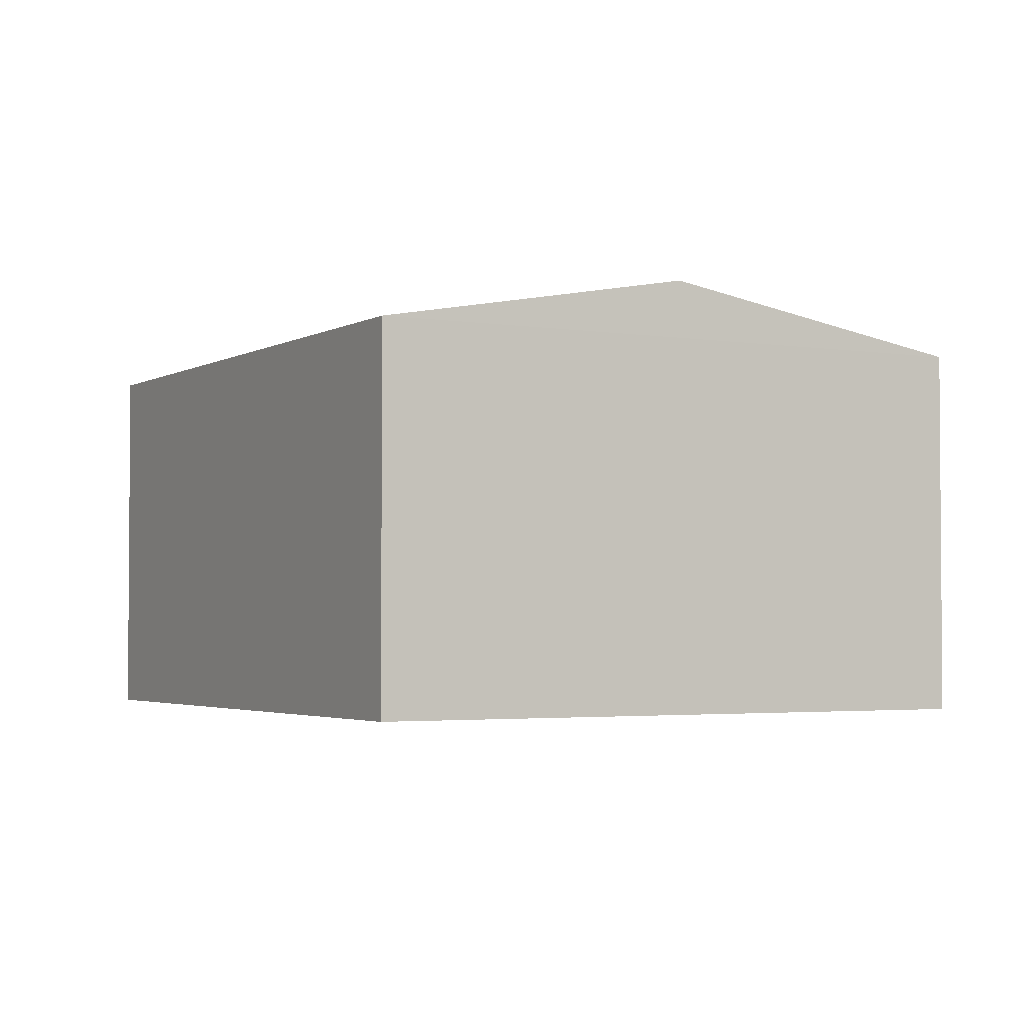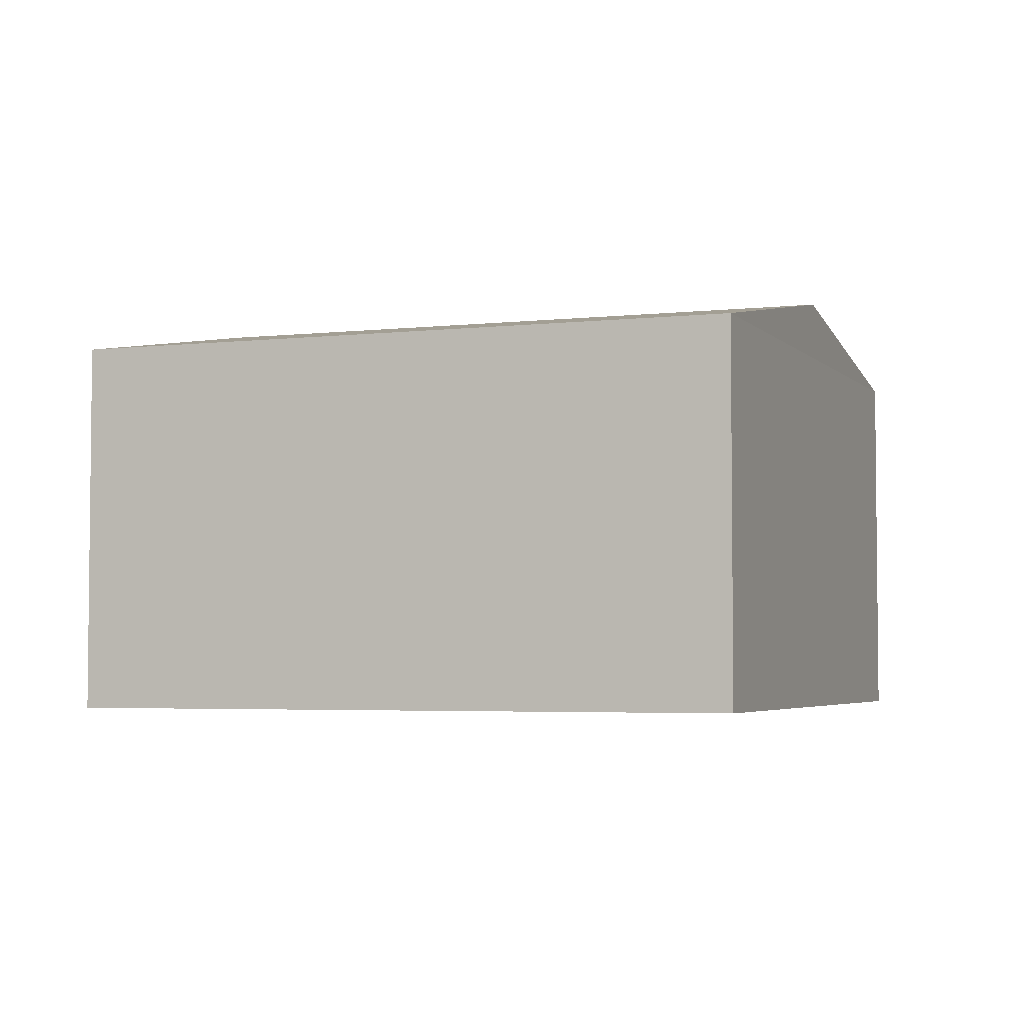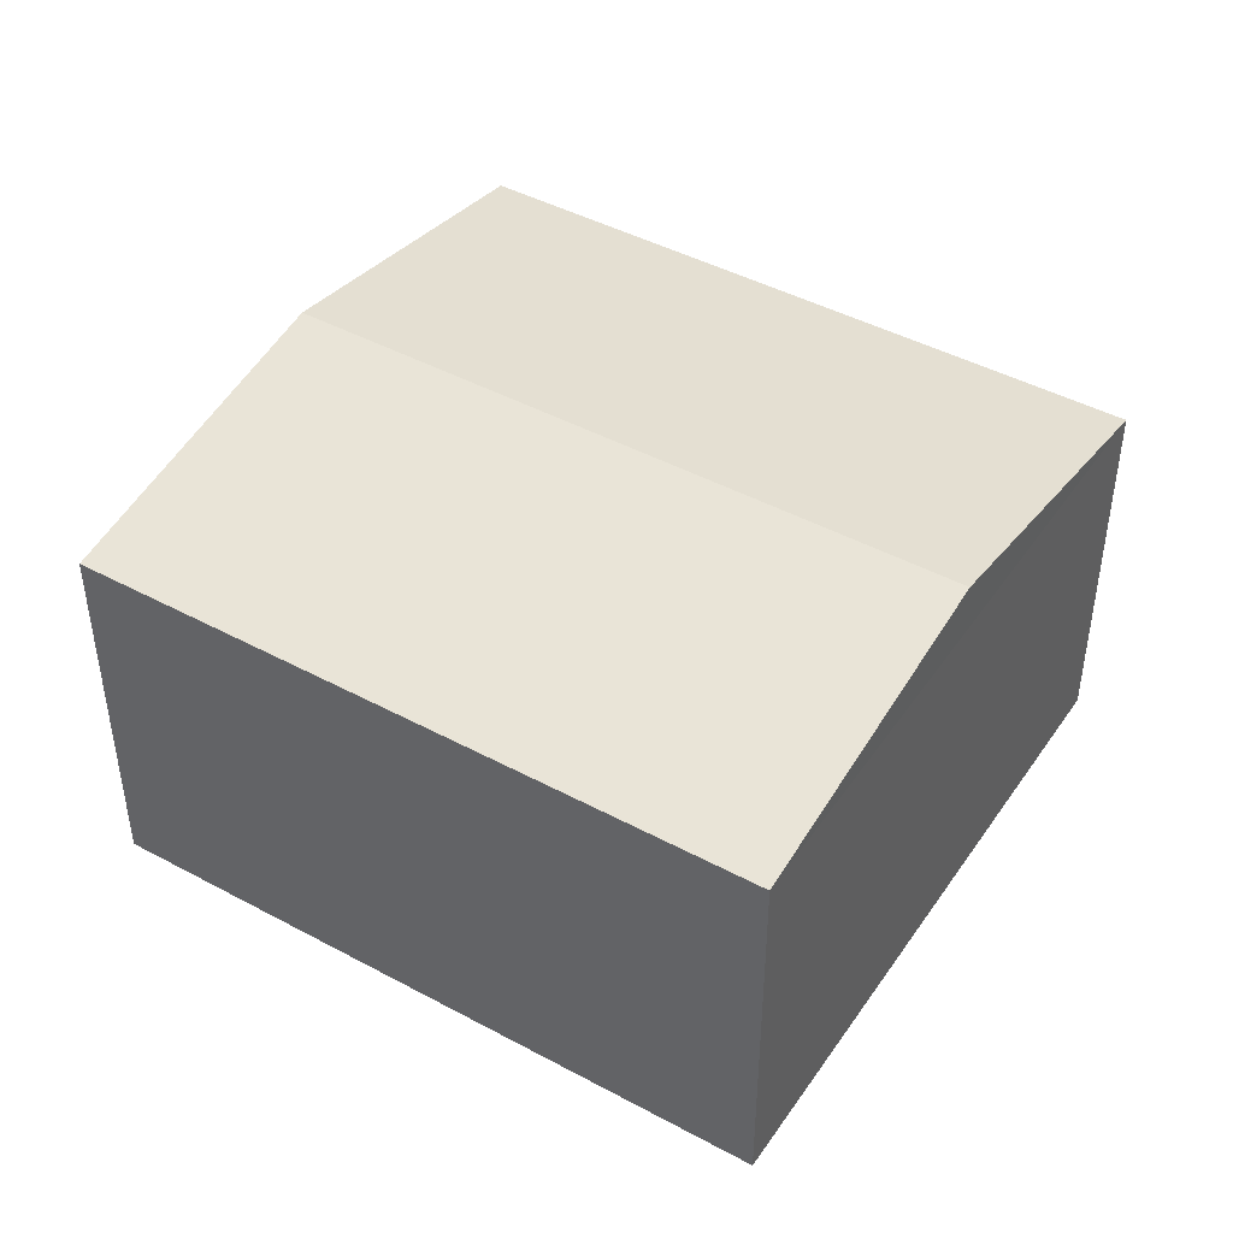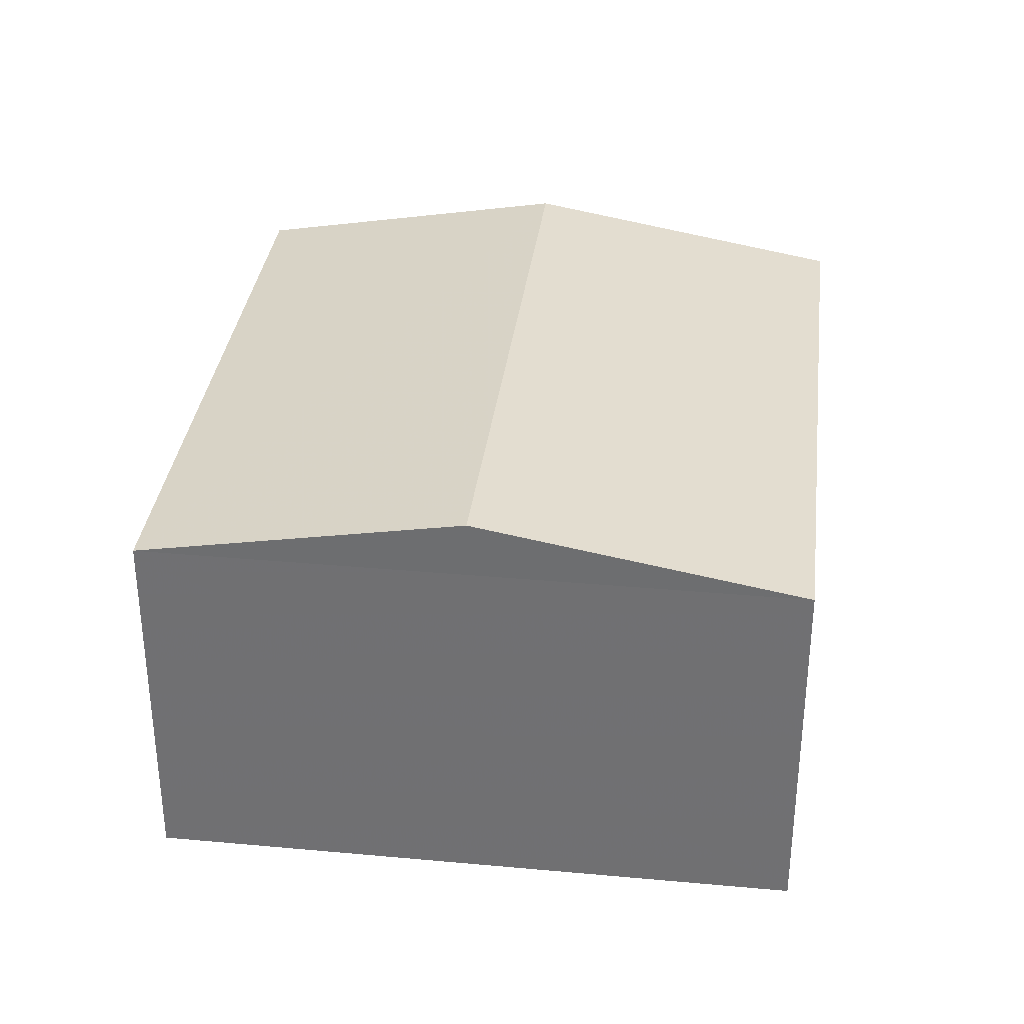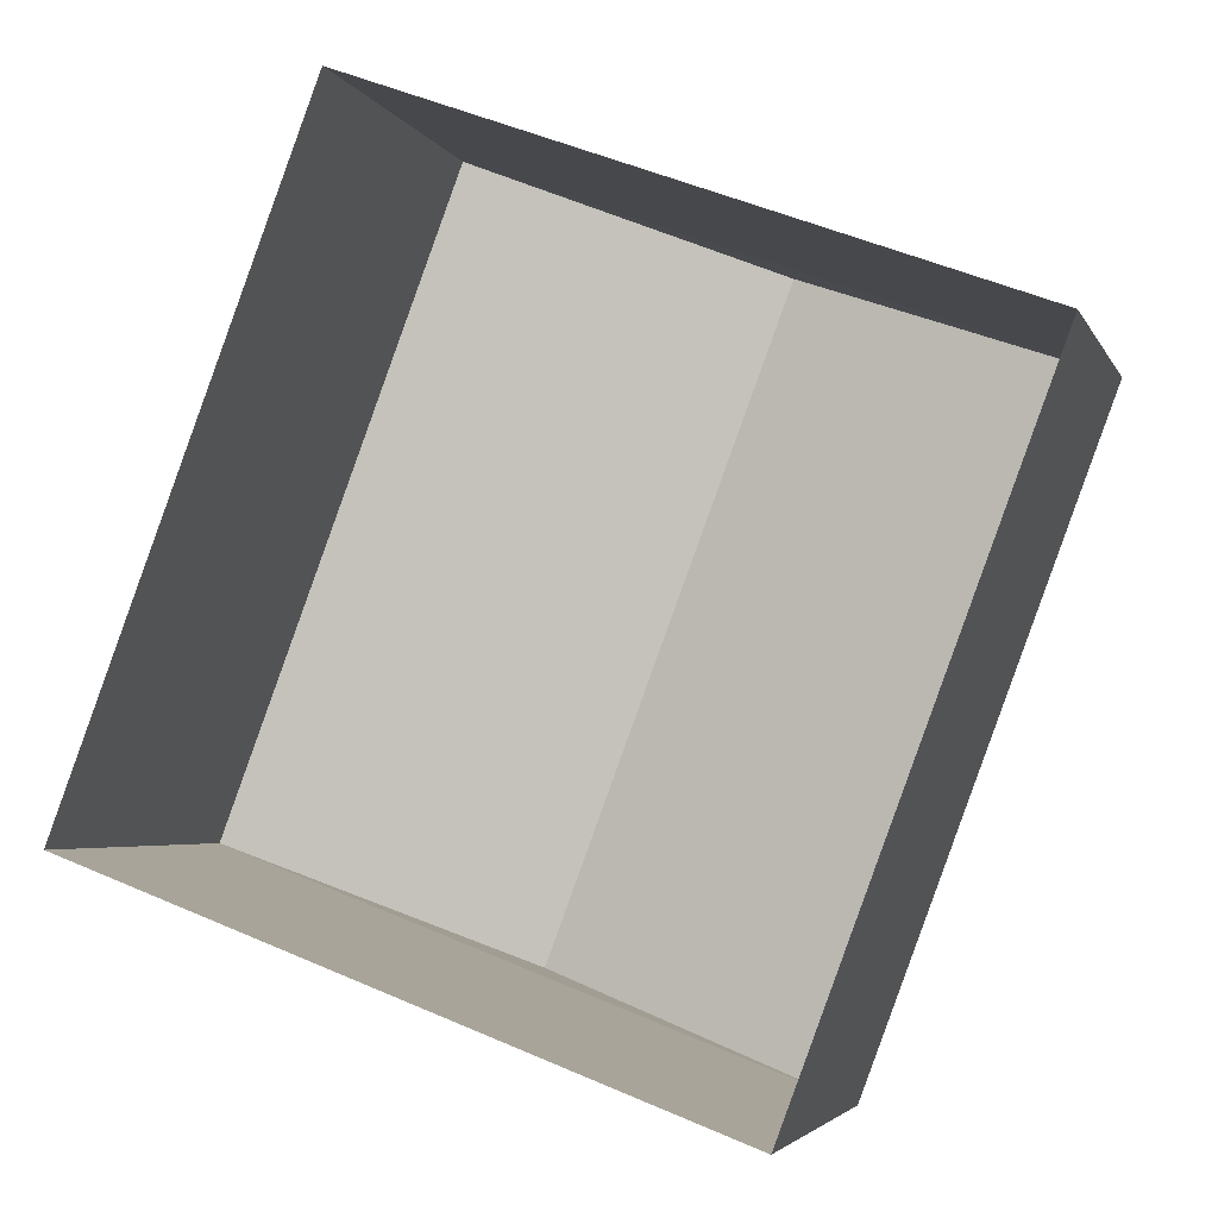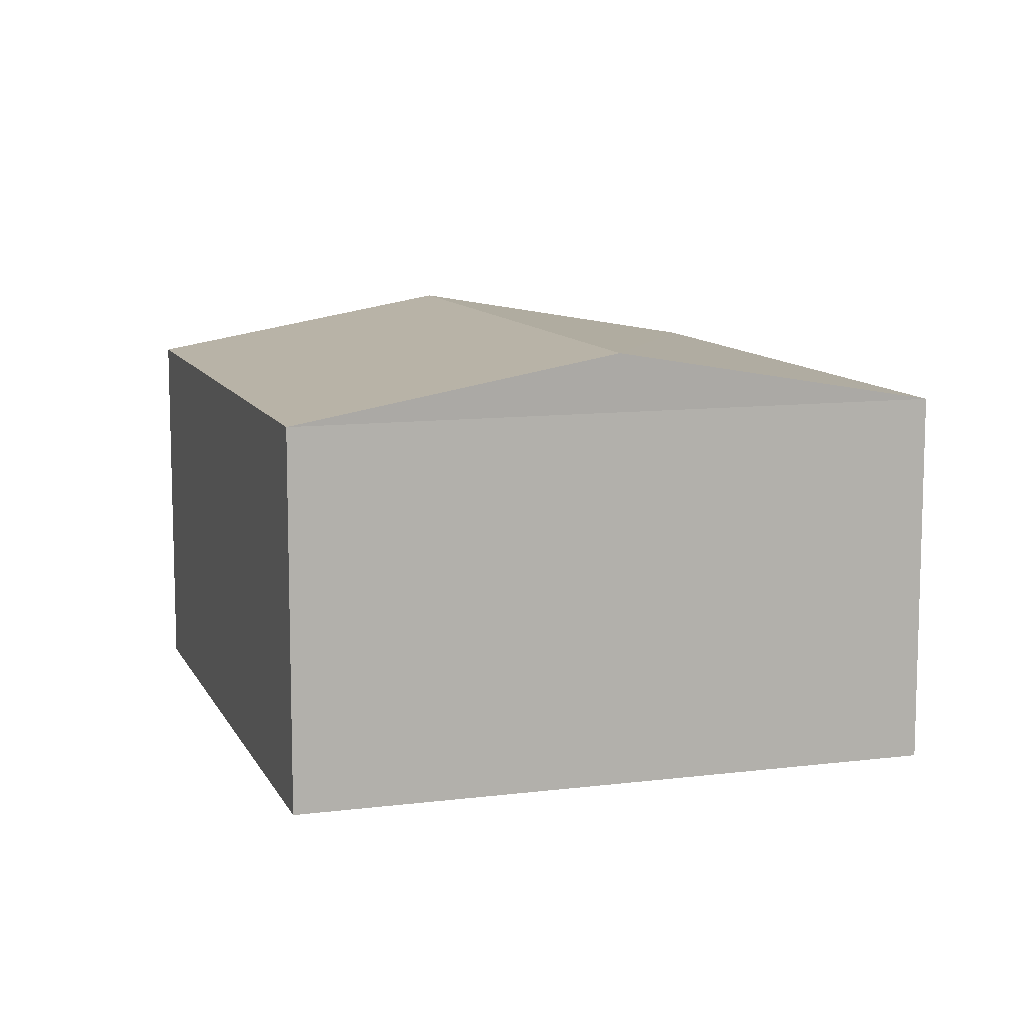
<metadata>
{"format":"obj","ext":"obj","renderer":"f3d","projection":"perspective","resolution":1024,"background":"white","views":[{"elev":-2.9,"azim":171.5,"up":"+Z"},{"elev":-3.8,"azim":-48.6,"up":"+Z"},{"elev":44.7,"azim":-37.4,"up":"+Z"},{"elev":34.0,"azim":27.6,"up":"+Z"},{"elev":-3.7,"azim":-164.7,"up":"+Y"},{"elev":10.4,"azim":3.0,"up":"+Z"}]}
</metadata>
<code>
v -8.815e+04 -1.004e+05 3.182
v -8.814e+04 -1.004e+05 3.182
v -8.814e+04 -1.004e+05 3.182
v -8.815e+04 -1.004e+05 3.182
v -8.814e+04 -1.004e+05 5.169
v -8.814e+04 -1.004e+05 5.475
v -8.814e+04 -1.004e+05 5.17
v -8.815e+04 -1.004e+05 5.474
v -8.815e+04 -1.004e+05 5.17
v -8.815e+04 -1.004e+05 5.169
f 1 2 3
f 1 4 2
f 5 6 7
f 8 6 5
f 6 8 9
f 9 8 10
f 8 5 10
f 6 9 7
f 9 1 3
f 7 9 3
f 10 4 1
f 9 10 1
f 5 2 4
f 10 5 4
f 7 3 2
f 5 7 2

</code>
